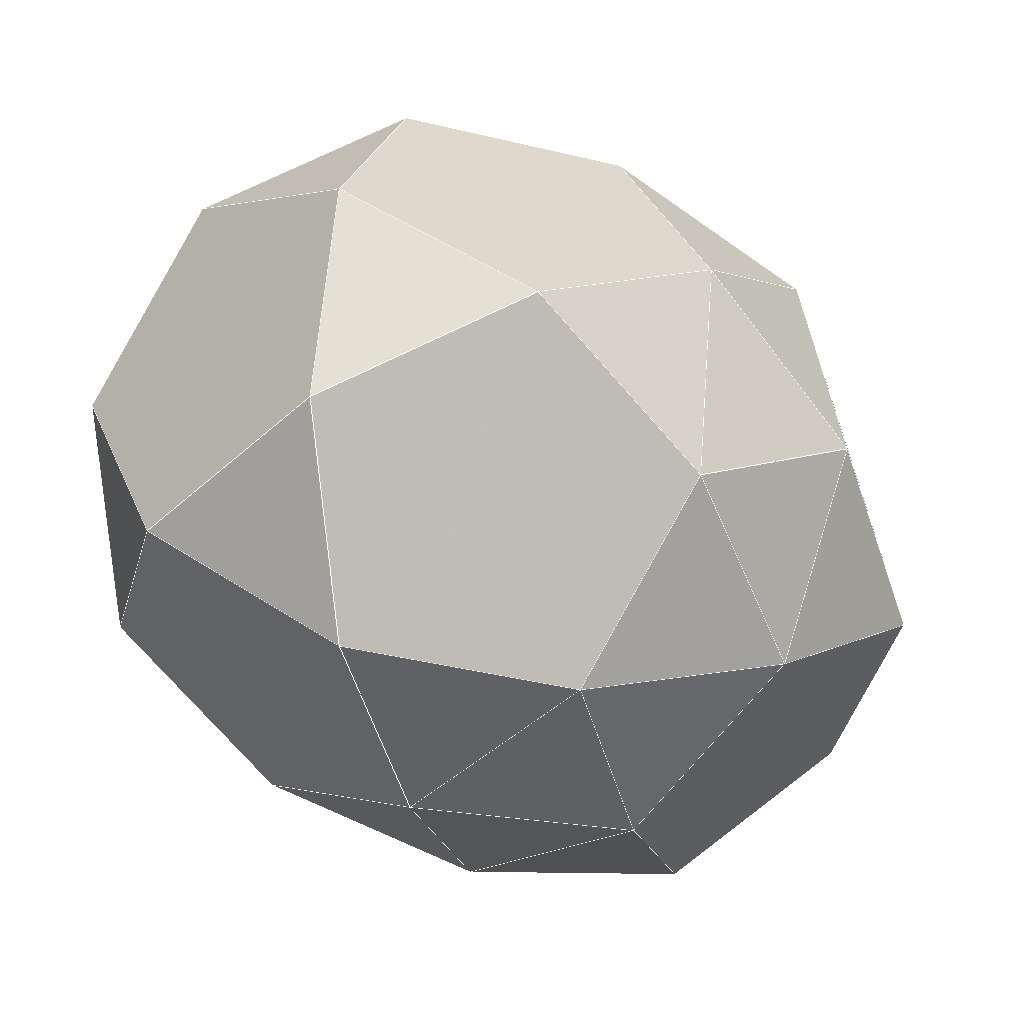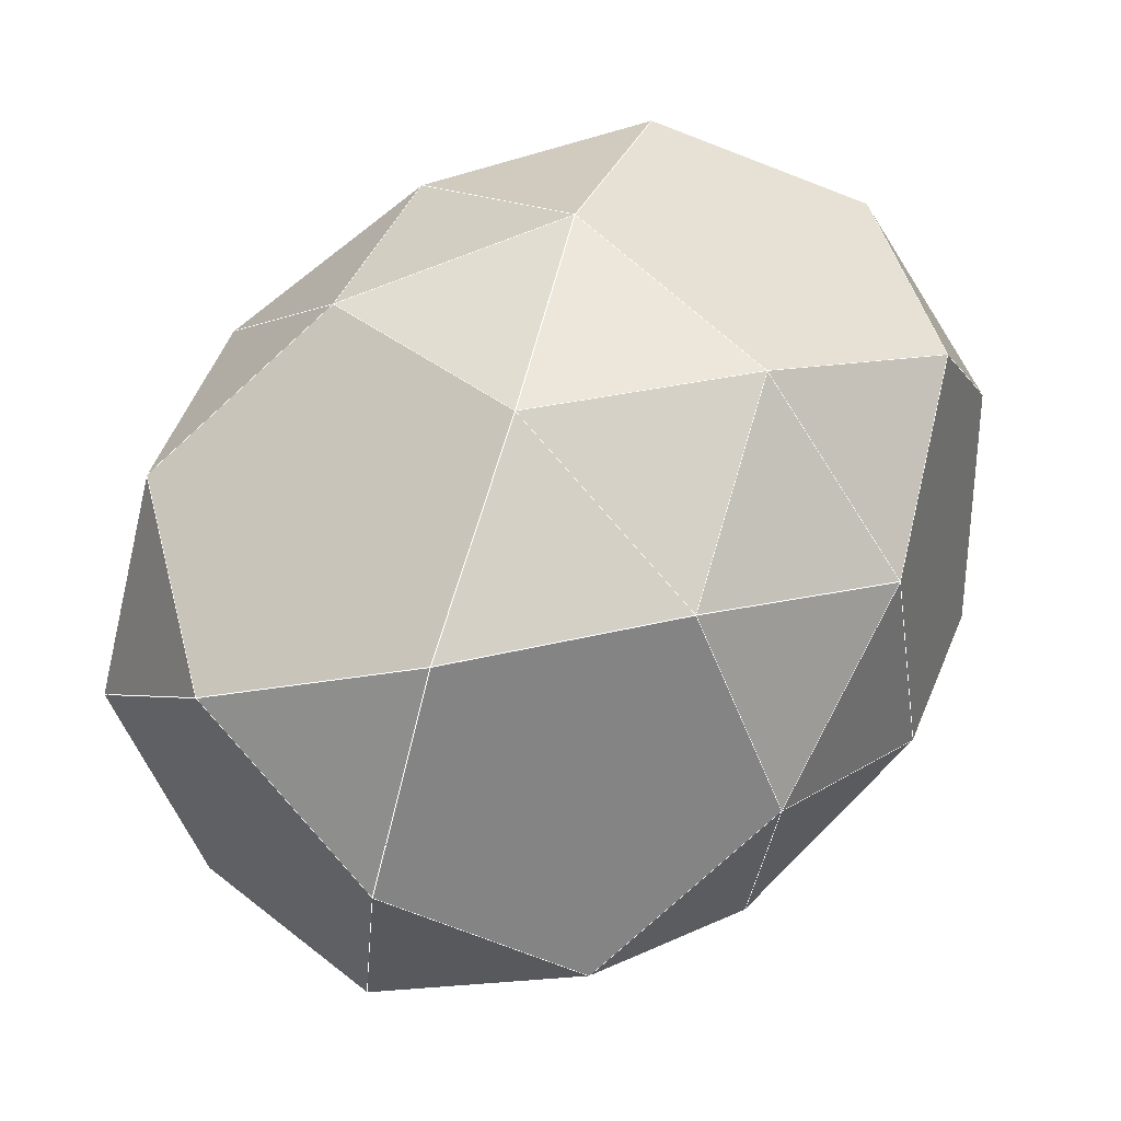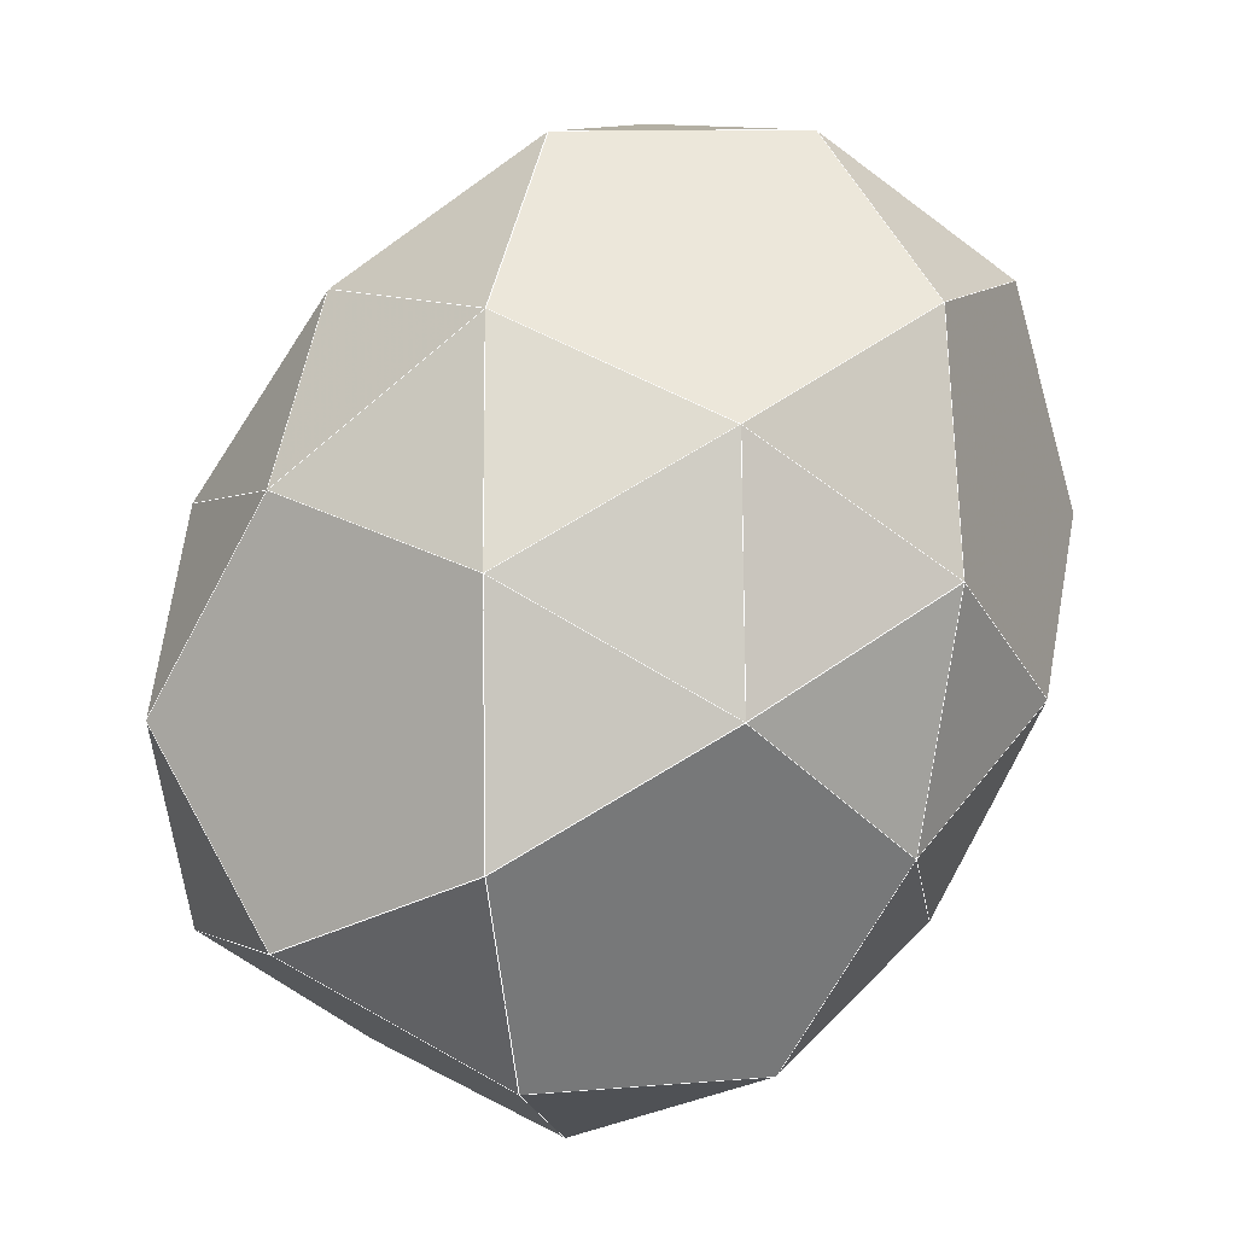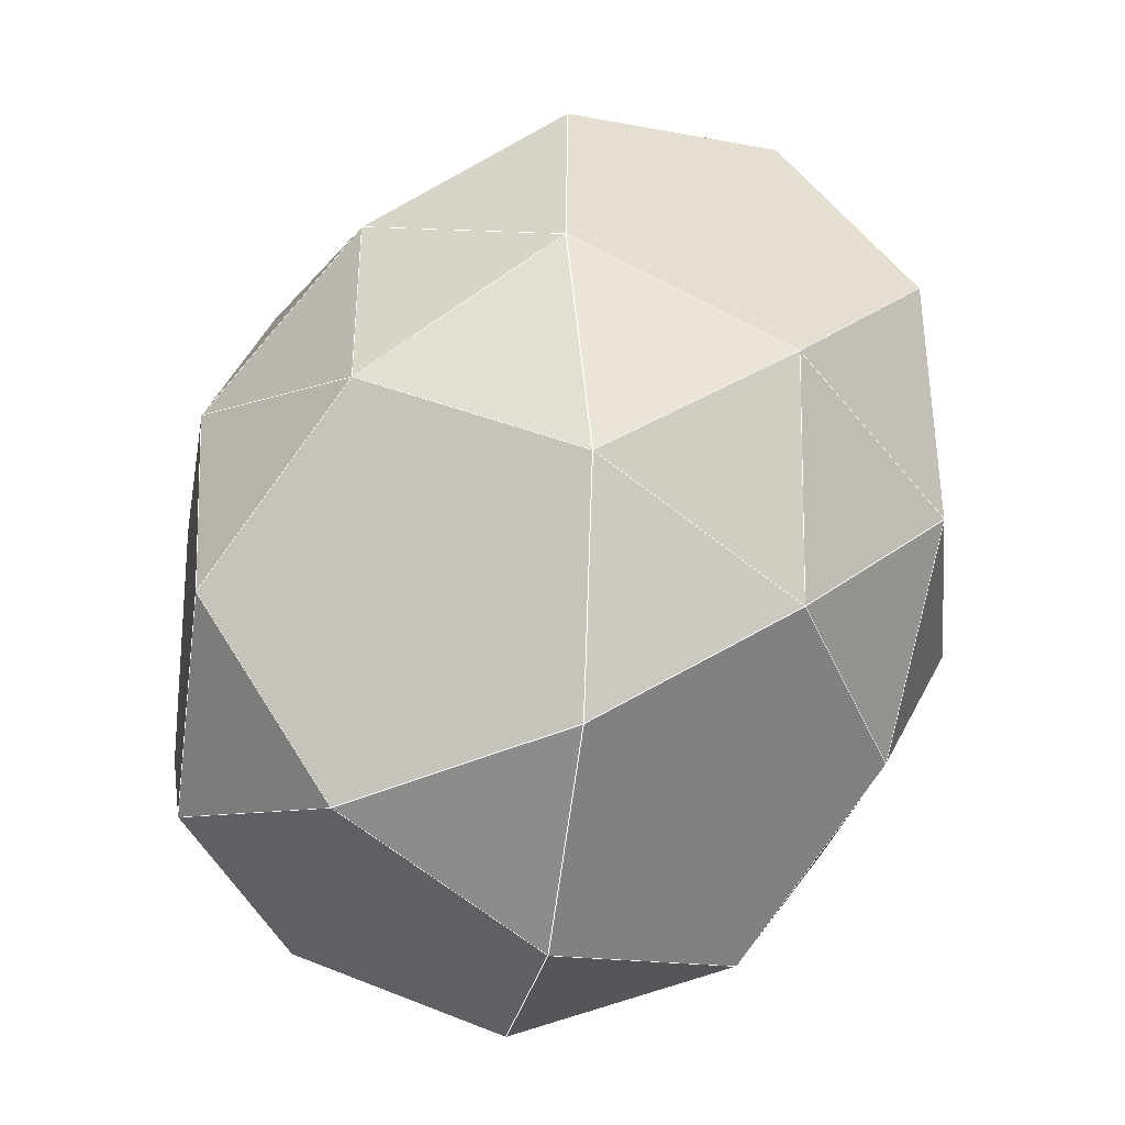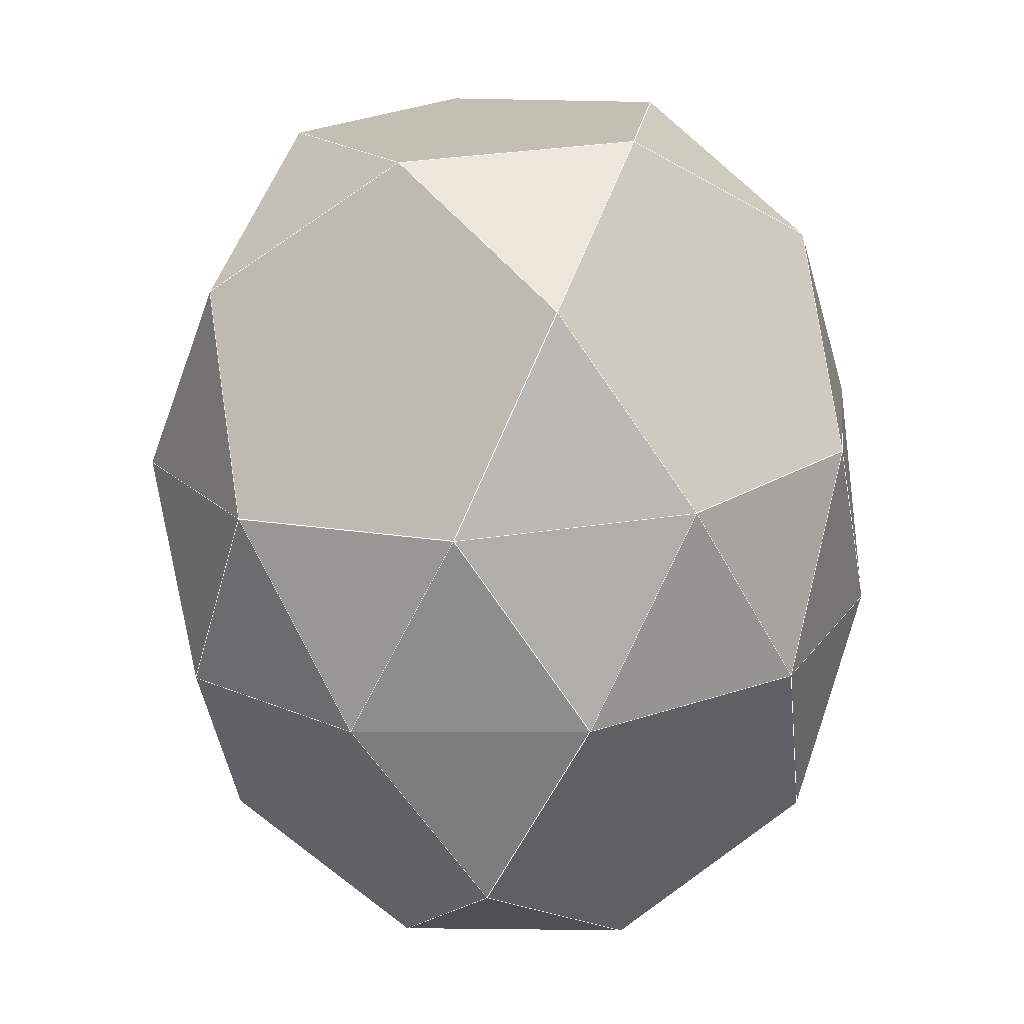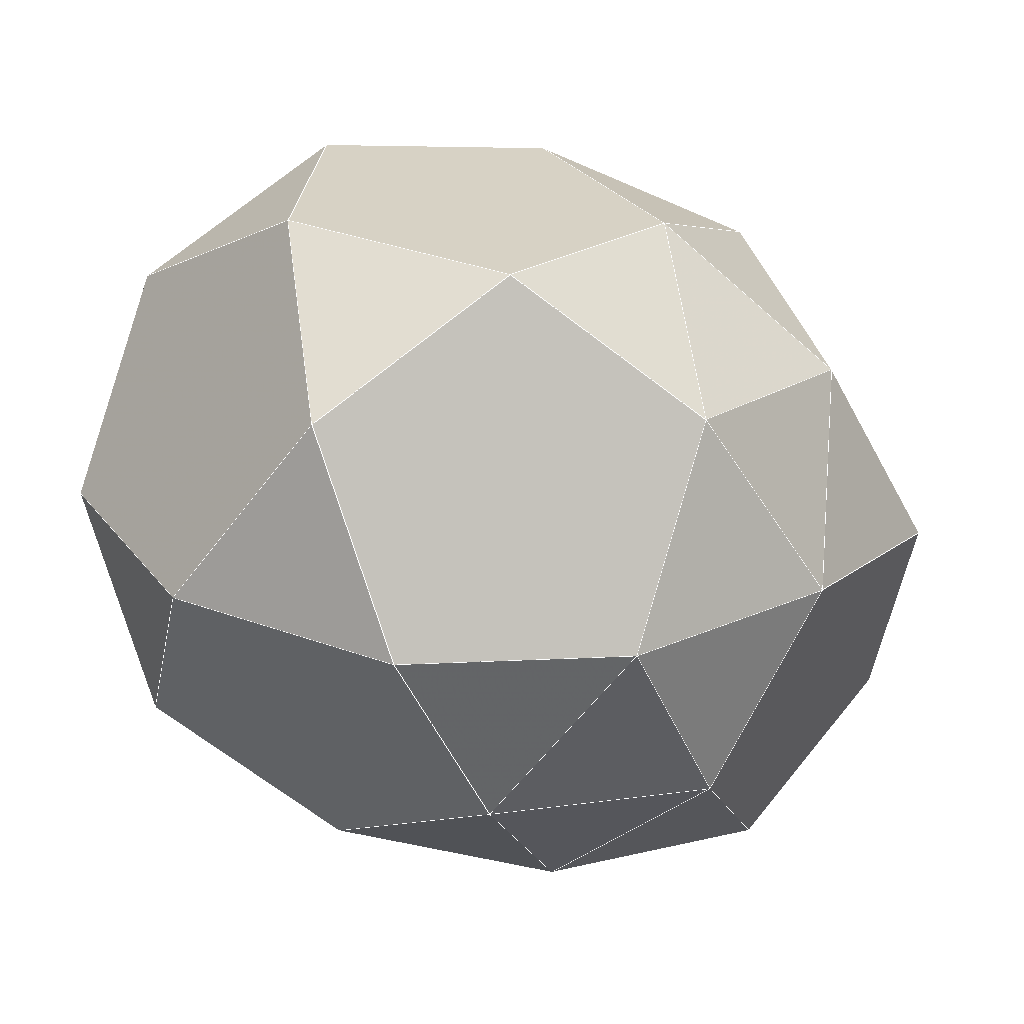
<metadata>
{"format":"obj","ext":"obj","renderer":"f3d","projection":"perspective","resolution":1024,"background":"white","views":[{"elev":-33.6,"azim":129.3,"up":"+Y"},{"elev":54.9,"azim":129.0,"up":"+Y"},{"elev":71.0,"azim":-62.1,"up":"+Z"},{"elev":58.3,"azim":-69.4,"up":"+Y"},{"elev":-72.1,"azim":88.9,"up":"+Y"},{"elev":-27.7,"azim":-44.1,"up":"+Z"}]}
</metadata>
<code>
o PolyhedronMesh
v -0.9288 0.1923 0.3169
v -0.692 -0.1216 0.6267
v -0.9279 -0.2993 0.2225
v -0.692 -0.1216 0.6267
v -0.274 0.1035 0.7853
v -0.2731 -0.388 0.6909
v -0.9279 -0.2993 0.2225
v -0.6547 -0.6755 0.03696
v -0.8915 -0.3616 -0.2728
v -0.6547 -0.6755 0.03696
v -0.2501 -0.7304 0.3265
v -0.2138 -0.7927 -0.1689
v -0.8915 -0.3616 -0.2728
v -0.5969 -0.2848 -0.6701
v -0.87 0.09144 -0.4846
v -0.5969 -0.2848 -0.6701
v -0.178 -0.5512 -0.6059
v -0.1564 -0.09814 -0.8176
v -0.87 0.09144 -0.4846
v -0.5983 0.5106 -0.5174
v -0.893 0.4338 -0.1201
v -0.5983 0.5106 -0.5174
v -0.1573 0.3934 -0.7232
v -0.1804 0.7358 -0.3587
v -0.893 0.4338 -0.1201
v -0.6571 0.6115 0.2841
v -0.9288 0.1923 0.3169
v -0.6571 0.6115 0.2841
v -0.2167 0.7981 0.1366
v -0.2525 0.5566 0.5736
v 0.8713 0.0417 0.489
v 0.6081 0.4632 0.5496
v 0.9014 0.4069 0.1479
v 0.6081 0.4632 0.5496
v 0.1647 0.3415 0.7475
v 0.1949 0.7067 0.4065
v 0.9014 0.4069 0.1479
v 0.6695 0.6156 -0.2435
v 0.9326 0.1941 -0.3041
v 0.6695 0.6156 -0.2435
v 0.2328 0.8009 -0.08369
v 0.264 0.5881 -0.5357
v 0.9326 0.1941 -0.3041
v 0.6898 -0.0938 -0.6338
v 0.9218 -0.3025 -0.2424
v 0.6898 -0.0938 -0.6338
v 0.2766 0.1497 -0.777
v 0.2657 -0.3469 -0.7153
v 0.9218 -0.3025 -0.2424
v 0.6411 -0.6846 -0.08198
v 0.8839 -0.3967 0.2477
v 0.6411 -0.6846 -0.08198
v 0.2356 -0.7121 -0.3742
v 0.1977 -0.8063 0.1159
v 0.8839 -0.3967 0.2477
v 0.5906 -0.3404 0.6494
v 0.8713 0.0417 0.489
v 0.5906 -0.3404 0.6494
v 0.1665 -0.5935 0.568
v 0.1539 -0.1551 0.8092
v -0.178 -0.5512 -0.6059
v 0.2657 -0.3469 -0.7153
v -0.1564 -0.09814 -0.8176
v -0.1564 -0.09814 -0.8176
v 0.2657 -0.3469 -0.7153
v 0.2766 0.1497 -0.777
v -0.1564 -0.09814 -0.8176
v 0.2766 0.1497 -0.777
v -0.1573 0.3934 -0.7232
v -0.1573 0.3934 -0.7232
v 0.2766 0.1497 -0.777
v 0.264 0.5881 -0.5357
v -0.1573 0.3934 -0.7232
v 0.264 0.5881 -0.5357
v -0.1804 0.7358 -0.3587
v -0.1804 0.7358 -0.3587
v 0.264 0.5881 -0.5357
v 0.2328 0.8009 -0.08369
v -0.1804 0.7358 -0.3587
v 0.2328 0.8009 -0.08369
v -0.2167 0.7981 0.1366
v -0.2167 0.7981 0.1366
v 0.2328 0.8009 -0.08369
v 0.1949 0.7067 0.4065
v -0.2167 0.7981 0.1366
v 0.1949 0.7067 0.4065
v -0.2525 0.5566 0.5736
v -0.2525 0.5566 0.5736
v 0.1949 0.7067 0.4065
v 0.1647 0.3415 0.7475
v -0.2525 0.5566 0.5736
v 0.1647 0.3415 0.7475
v -0.274 0.1035 0.7853
v -0.274 0.1035 0.7853
v 0.1647 0.3415 0.7475
v 0.1539 -0.1551 0.8092
v -0.274 0.1035 0.7853
v 0.1539 -0.1551 0.8092
v -0.2731 -0.388 0.6909
v -0.2731 -0.388 0.6909
v 0.1539 -0.1551 0.8092
v 0.1665 -0.5935 0.568
v -0.2731 -0.388 0.6909
v 0.1665 -0.5935 0.568
v -0.2501 -0.7304 0.3265
v -0.2501 -0.7304 0.3265
v 0.1665 -0.5935 0.568
v 0.1977 -0.8063 0.1159
v -0.2501 -0.7304 0.3265
v 0.1977 -0.8063 0.1159
v -0.2138 -0.7927 -0.1689
v -0.2138 -0.7927 -0.1689
v 0.1977 -0.8063 0.1159
v 0.2356 -0.7121 -0.3742
v -0.2138 -0.7927 -0.1689
v 0.2356 -0.7121 -0.3742
v -0.178 -0.5512 -0.6059
v -0.178 -0.5512 -0.6059
v 0.2356 -0.7121 -0.3742
v 0.2657 -0.3469 -0.7153
v -0.9288 0.1923 0.3169
v -0.9279 -0.2993 0.2225
v -0.8915 -0.3616 -0.2728
v -0.87 0.09144 -0.4846
v -0.893 0.4338 -0.1201
v -0.9288 0.1923 0.3169
v -0.6571 0.6115 0.2841
v -0.2525 0.5566 0.5736
v -0.274 0.1035 0.7853
v -0.692 -0.1216 0.6267
v -0.9279 -0.2993 0.2225
v -0.692 -0.1216 0.6267
v -0.2731 -0.388 0.6909
v -0.2501 -0.7304 0.3265
v -0.6547 -0.6755 0.03696
v -0.8915 -0.3616 -0.2728
v -0.6547 -0.6755 0.03696
v -0.2138 -0.7927 -0.1689
v -0.178 -0.5512 -0.6059
v -0.5969 -0.2848 -0.6701
v -0.87 0.09144 -0.4846
v -0.5969 -0.2848 -0.6701
v -0.1564 -0.09814 -0.8176
v -0.1573 0.3934 -0.7232
v -0.5983 0.5106 -0.5174
v -0.893 0.4338 -0.1201
v -0.5983 0.5106 -0.5174
v -0.1804 0.7358 -0.3587
v -0.2167 0.7981 0.1366
v -0.6571 0.6115 0.2841
v 0.8713 0.0417 0.489
v 0.9014 0.4069 0.1479
v 0.9326 0.1941 -0.3041
v 0.9218 -0.3025 -0.2424
v 0.8839 -0.3967 0.2477
v 0.8713 0.0417 0.489
v 0.5906 -0.3404 0.6494
v 0.1539 -0.1551 0.8092
v 0.1647 0.3415 0.7475
v 0.6081 0.4632 0.5496
v 0.9014 0.4069 0.1479
v 0.6081 0.4632 0.5496
v 0.1949 0.7067 0.4065
v 0.2328 0.8009 -0.08369
v 0.6695 0.6156 -0.2435
v 0.9326 0.1941 -0.3041
v 0.6695 0.6156 -0.2435
v 0.264 0.5881 -0.5357
v 0.2766 0.1497 -0.777
v 0.6898 -0.0938 -0.6338
v 0.9218 -0.3025 -0.2424
v 0.6898 -0.0938 -0.6338
v 0.2657 -0.3469 -0.7153
v 0.2356 -0.7121 -0.3742
v 0.6411 -0.6846 -0.08198
v 0.8839 -0.3967 0.2477
v 0.6411 -0.6846 -0.08198
v 0.1977 -0.8063 0.1159
v 0.1665 -0.5935 0.568
v 0.5906 -0.3404 0.6494
f 1 2 3
f 4 5 6
f 7 8 9
f 10 11 12
f 13 14 15
f 16 17 18
f 19 20 21
f 22 23 24
f 25 26 27
f 28 29 30
f 31 32 33
f 34 35 36
f 37 38 39
f 40 41 42
f 43 44 45
f 46 47 48
f 49 50 51
f 52 53 54
f 55 56 57
f 58 59 60
f 61 62 63
f 64 65 66
f 67 68 69
f 70 71 72
f 73 74 75
f 76 77 78
f 79 80 81
f 82 83 84
f 85 86 87
f 88 89 90
f 91 92 93
f 94 95 96
f 97 98 99
f 100 101 102
f 103 104 105
f 106 107 108
f 109 110 111
f 112 113 114
f 115 116 117
f 118 119 120
f 121 122 123
f 121 123 124
f 121 124 125
f 126 127 128
f 126 128 129
f 126 129 130
f 131 132 133
f 131 133 134
f 131 134 135
f 136 137 138
f 136 138 139
f 136 139 140
f 141 142 143
f 141 143 144
f 141 144 145
f 146 147 148
f 146 148 149
f 146 149 150
f 151 152 153
f 151 153 154
f 151 154 155
f 156 157 158
f 156 158 159
f 156 159 160
f 161 162 163
f 161 163 164
f 161 164 165
f 166 167 168
f 166 168 169
f 166 169 170
f 171 172 173
f 171 173 174
f 171 174 175
f 176 177 178
f 176 178 179
f 176 179 180
l 1 2
l 2 3
l 3 1
l 4 5
l 5 6
l 6 4
l 7 8
l 8 9
l 9 7
l 10 11
l 11 12
l 12 10
l 13 14
l 14 15
l 15 13
l 16 17
l 17 18
l 18 16
l 19 20
l 20 21
l 21 19
l 22 23
l 23 24
l 24 22
l 25 26
l 26 27
l 27 25
l 28 29
l 29 30
l 30 28
l 31 32
l 32 33
l 33 31
l 34 35
l 35 36
l 36 34
l 37 38
l 38 39
l 39 37
l 40 41
l 41 42
l 42 40
l 43 44
l 44 45
l 45 43
l 46 47
l 47 48
l 48 46
l 49 50
l 50 51
l 51 49
l 52 53
l 53 54
l 54 52
l 55 56
l 56 57
l 57 55
l 58 59
l 59 60
l 60 58
l 61 62
l 62 63
l 63 61
l 64 65
l 65 66
l 66 64
l 67 68
l 68 69
l 69 67
l 70 71
l 71 72
l 72 70
l 73 74
l 74 75
l 75 73
l 76 77
l 77 78
l 78 76
l 79 80
l 80 81
l 81 79
l 82 83
l 83 84
l 84 82
l 85 86
l 86 87
l 87 85
l 88 89
l 89 90
l 90 88
l 91 92
l 92 93
l 93 91
l 94 95
l 95 96
l 96 94
l 97 98
l 98 99
l 99 97
l 100 101
l 101 102
l 102 100
l 103 104
l 104 105
l 105 103
l 106 107
l 107 108
l 108 106
l 109 110
l 110 111
l 111 109
l 112 113
l 113 114
l 114 112
l 115 116
l 116 117
l 117 115
l 118 119
l 119 120
l 120 118
l 121 122
l 122 123
l 123 124
l 124 125
l 125 121
l 126 127
l 127 128
l 128 129
l 129 130
l 130 126
l 131 132
l 132 133
l 133 134
l 134 135
l 135 131
l 136 137
l 137 138
l 138 139
l 139 140
l 140 136
l 141 142
l 142 143
l 143 144
l 144 145
l 145 141
l 146 147
l 147 148
l 148 149
l 149 150
l 150 146
l 151 152
l 152 153
l 153 154
l 154 155
l 155 151
l 156 157
l 157 158
l 158 159
l 159 160
l 160 156
l 161 162
l 162 163
l 163 164
l 164 165
l 165 161
l 166 167
l 167 168
l 168 169
l 169 170
l 170 166
l 171 172
l 172 173
l 173 174
l 174 175
l 175 171
l 176 177
l 177 178
l 178 179
l 179 180
l 180 176

</code>
